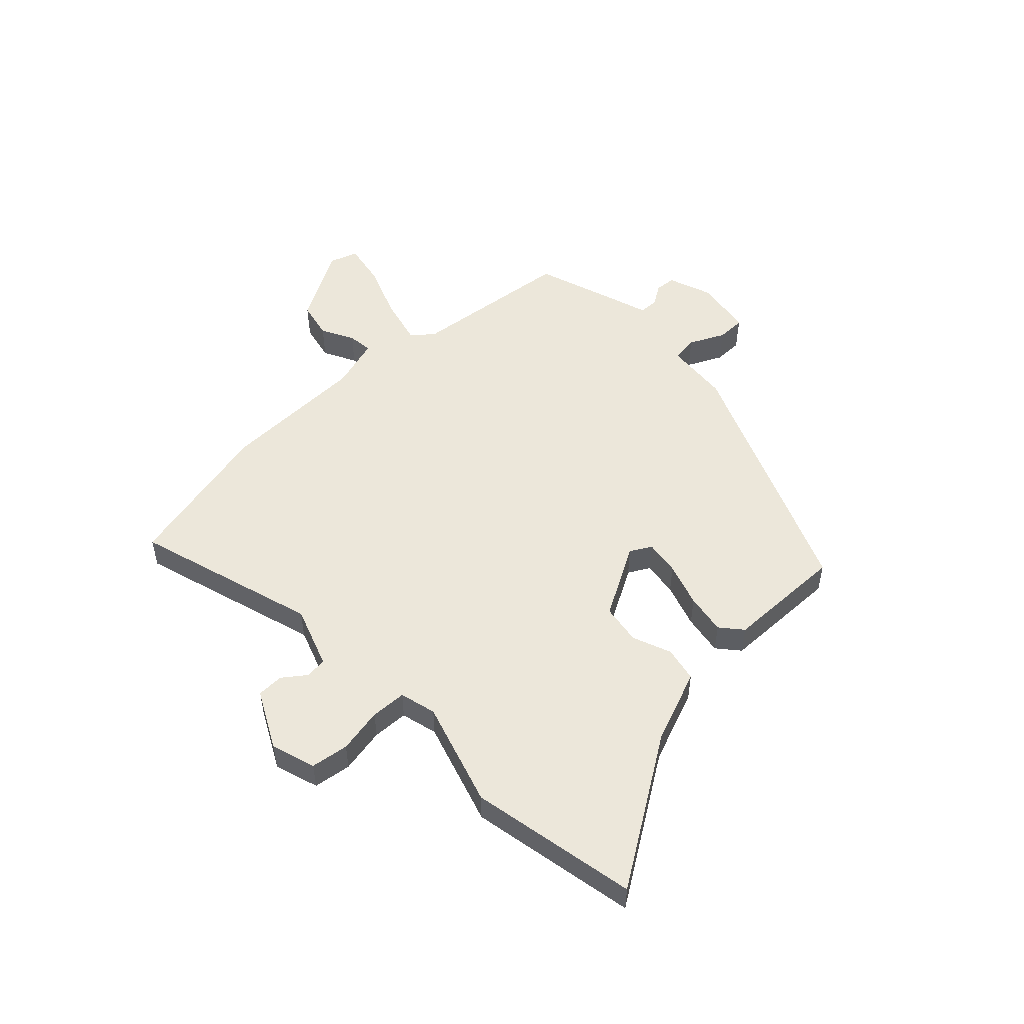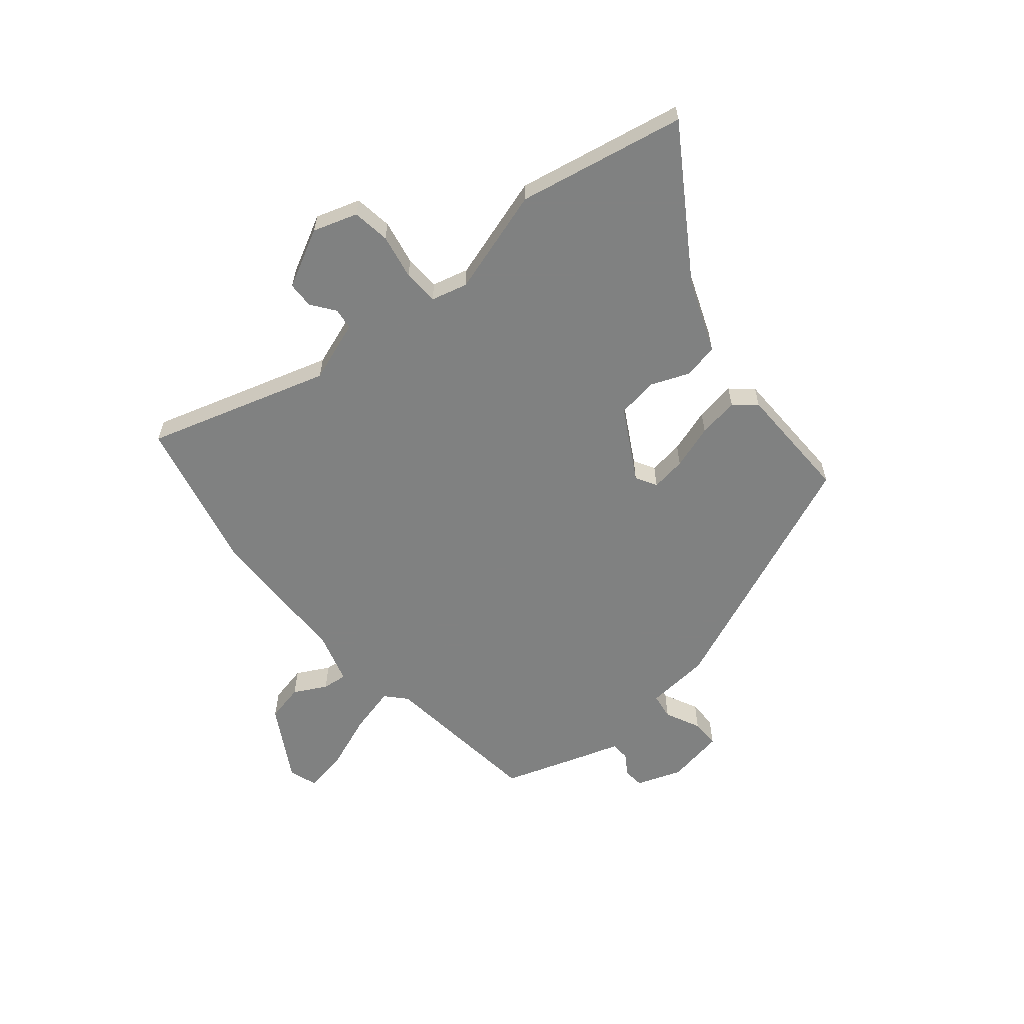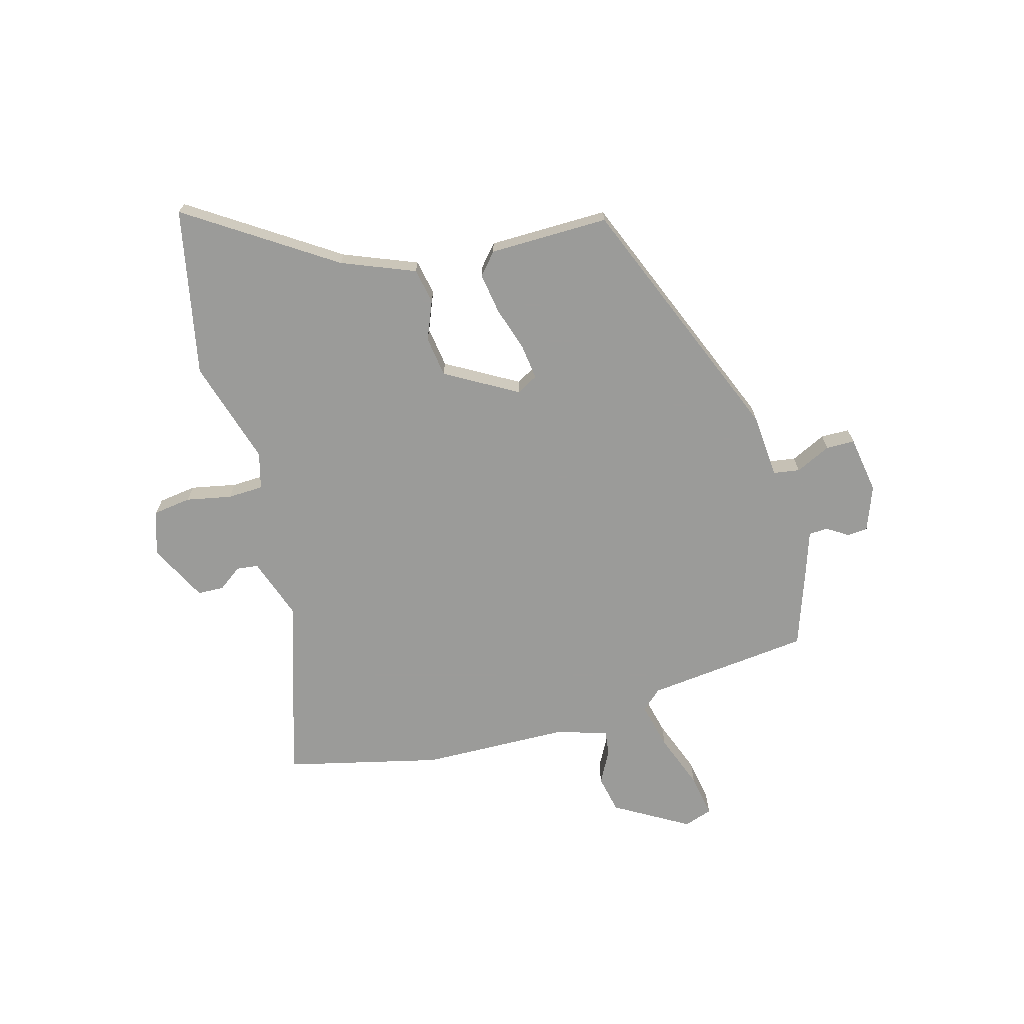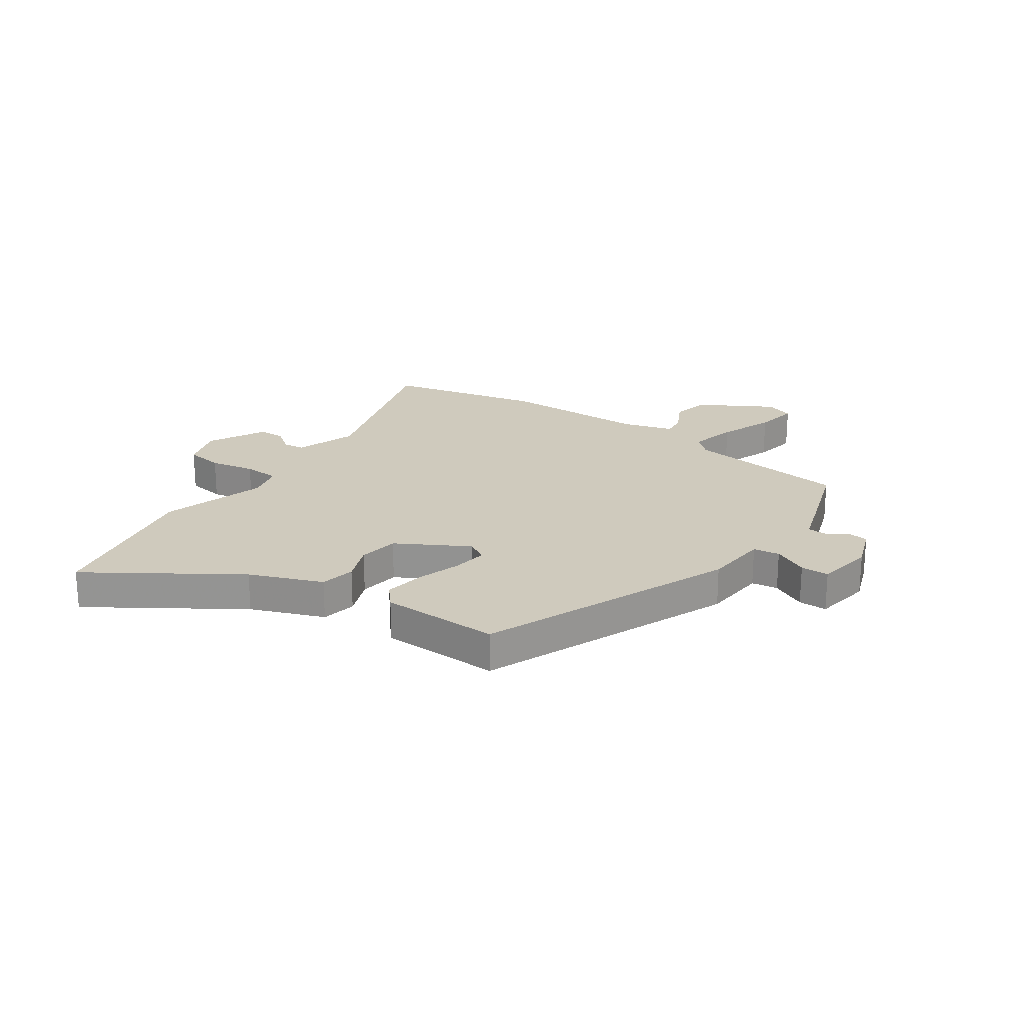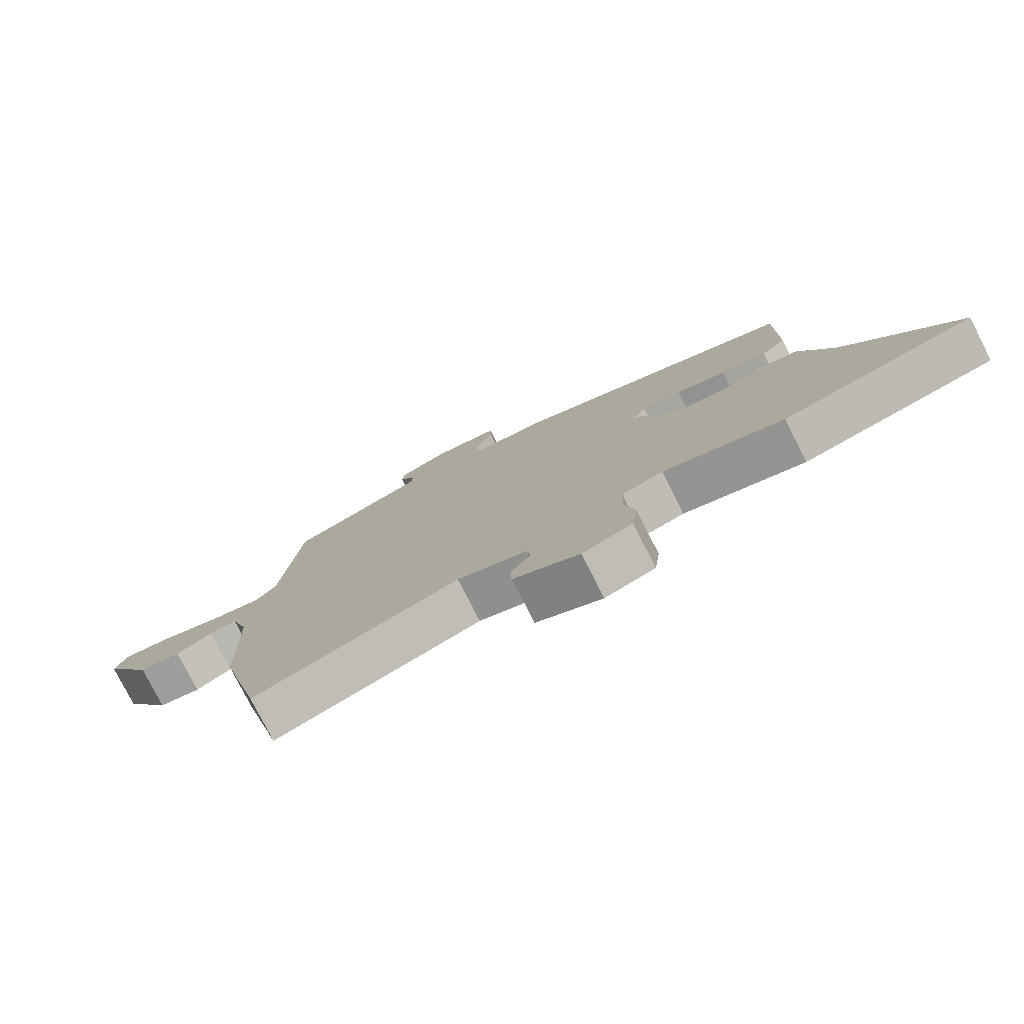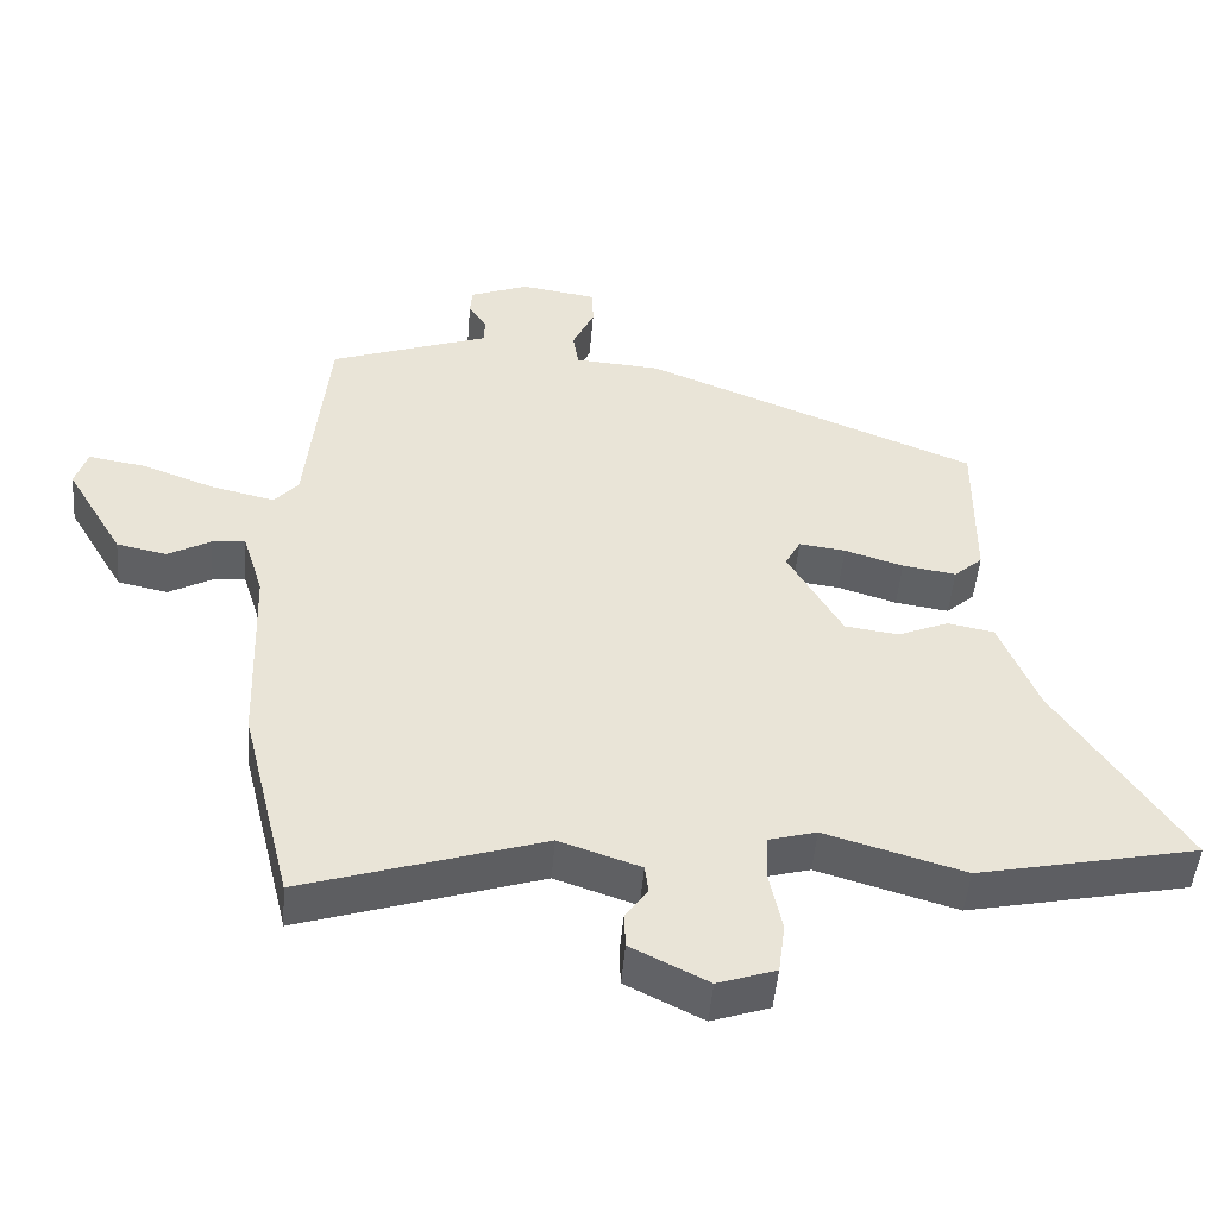
<metadata>
{"format":"obj","ext":"obj","renderer":"f3d","projection":"perspective","resolution":1024,"background":"white","views":[{"elev":51.9,"azim":-132.7,"up":"+Y"},{"elev":-60.3,"azim":-139.4,"up":"+Y"},{"elev":-69.6,"azim":-74.1,"up":"+Y"},{"elev":22.8,"azim":-54.4,"up":"+Y"},{"elev":-78.3,"azim":-153.0,"up":"+Z"},{"elev":-48.1,"azim":175.3,"up":"+Z"}]}
</metadata>
<code>
v -0.384 0.07 -0.524
v -0.688 0.07 -0.461
v -0.512 0.07 -0.199
v -0.458 0.07 -0.067
v -0.394 0.07 -0.055
v -0.324 0.07 -0.084
v -0.25 0.07 -0.074
v -0.175 0.07 0.055
v -0.196 0.07 0.094
v -0.26 0.07 0.086
v -0.341 0.07 0.061
v -0.415 0.07 0.05
v -0.454 0.07 0.084
v -0.455 0.07 0.301
v 0.004 0.07 0.483
v 0.121 0.07 0.491
v 0.129 0.07 0.539
v 0.099 0.07 0.603
v 0.1 0.07 0.655
v 0.205 0.07 0.671
v 0.286 0.07 0.64
v 0.289 0.07 0.603
v 0.264 0.07 0.565
v 0.265 0.07 0.53
v 0.344 0.07 0.503
v 0.485 0.07 0.453
v 0.515 0.07 0.155
v 0.548 0.07 0.118
v 0.634 0.07 0.138
v 0.735 0.07 0.175
v 0.814 0.07 0.188
v 0.831 0.07 0.136
v 0.752 0.07 0.003
v 0.683 0.07 -0.011
v 0.624 0.07 0.021
v 0.579 0.07 0.027
v 0.55 0.07 -0.066
v 0.541 0.07 -0.333
v 0.472 0.07 -0.613
v 0.142 0.07 -0.508
v 0.03 0.07 -0.546
v 0.025 0.07 -0.585
v 0.056 0.07 -0.628
v 0.054 0.07 -0.676
v -0.052 0.07 -0.729
v -0.132 0.07 -0.702
v -0.141 0.07 -0.633
v -0.124 0.07 -0.551
v -0.126 0.07 -0.486
v -0.192 0.07 -0.468
v -0.384 0 -0.524
v -0.688 0 -0.461
v -0.512 0 -0.199
v -0.458 0 -0.067
v -0.394 0 -0.055
v -0.324 0 -0.084
v -0.25 0 -0.074
v -0.175 0 0.055
v -0.196 0 0.094
v -0.26 0 0.086
v -0.341 0 0.061
v -0.415 0 0.05
v -0.454 0 0.084
v -0.455 0 0.301
v 0.004 0 0.483
v 0.121 0 0.491
v 0.129 0 0.539
v 0.099 0 0.603
v 0.1 0 0.655
v 0.205 0 0.671
v 0.286 0 0.64
v 0.289 0 0.603
v 0.264 0 0.565
v 0.265 0 0.53
v 0.344 0 0.503
v 0.485 0 0.453
v 0.515 0 0.155
v 0.548 0 0.118
v 0.634 0 0.138
v 0.735 0 0.175
v 0.814 0 0.188
v 0.831 0 0.136
v 0.752 0 0.003
v 0.683 0 -0.011
v 0.624 0 0.021
v 0.579 0 0.027
v 0.55 0 -0.066
v 0.541 0 -0.333
v 0.472 0 -0.613
v 0.142 0 -0.508
v 0.03 0 -0.546
v 0.025 0 -0.585
v 0.056 0 -0.628
v 0.054 0 -0.676
v -0.052 0 -0.729
v -0.132 0 -0.702
v -0.141 0 -0.633
v -0.124 0 -0.551
v -0.126 0 -0.486
v -0.192 0 -0.468
f 46 47 48
f 45 46 48
f 44 45 48
f 43 44 48
f 42 43 48
f 41 42 48 49
f 40 41 49
f 37 38 39 40
f 40 49 50
f 37 40 50
f 36 37 50
f 33 34 35
f 32 33 35
f 31 32 35
f 30 31 35
f 29 30 35
f 28 29 35 36
f 1 2 3
f 50 1 3
f 36 50 3
f 28 36 3
f 27 28 3
f 24 25 26 27
f 21 22 23
f 20 21 23
f 19 20 23
f 18 19 23
f 17 18 23
f 16 17 23 24
f 14 15 16
f 13 14 16
f 12 13 16
f 11 12 16
f 10 11 16
f 9 10 16 24
f 8 9 24 27
f 3 4 5 6
f 3 6 7
f 27 3 7
f 7 8 27
f 98 97 96
f 98 96 95
f 98 95 94
f 98 94 93
f 98 93 92
f 99 98 92 91
f 99 91 90
f 90 89 88 87
f 100 99 90
f 100 90 87
f 100 87 86
f 85 84 83
f 85 83 82
f 85 82 81
f 85 81 80
f 85 80 79
f 86 85 79 78
f 53 52 51
f 53 51 100
f 53 100 86
f 53 86 78
f 53 78 77
f 77 76 75 74
f 73 72 71
f 73 71 70
f 73 70 69
f 73 69 68
f 73 68 67
f 74 73 67 66
f 66 65 64
f 66 64 63
f 66 63 62
f 66 62 61
f 66 61 60
f 74 66 60 59
f 77 74 59 58
f 56 55 54 53
f 57 56 53
f 57 53 77
f 77 58 57
f 1 51 52 2
f 2 52 53 3
f 3 53 54 4
f 4 54 55 5
f 5 55 56 6
f 6 56 57 7
f 7 57 58 8
f 8 58 59 9
f 9 59 60 10
f 10 60 61 11
f 11 61 62 12
f 12 62 63 13
f 13 63 64 14
f 14 64 65 15
f 15 65 66 16
f 16 66 67 17
f 17 67 68 18
f 18 68 69 19
f 19 69 70 20
f 20 70 71 21
f 21 71 72 22
f 22 72 73 23
f 23 73 74 24
f 24 74 75 25
f 25 75 76 26
f 26 76 77 27
f 27 77 78 28
f 28 78 79 29
f 29 79 80 30
f 30 80 81 31
f 31 81 82 32
f 32 82 83 33
f 33 83 84 34
f 34 84 85 35
f 35 85 86 36
f 36 86 87 37
f 37 87 88 38
f 38 88 89 39
f 39 89 90 40
f 40 90 91 41
f 41 91 92 42
f 42 92 93 43
f 43 93 94 44
f 44 94 95 45
f 45 95 96 46
f 46 96 97 47
f 47 97 98 48
f 48 98 99 49
f 49 99 100 50
f 50 100 51 1

</code>
